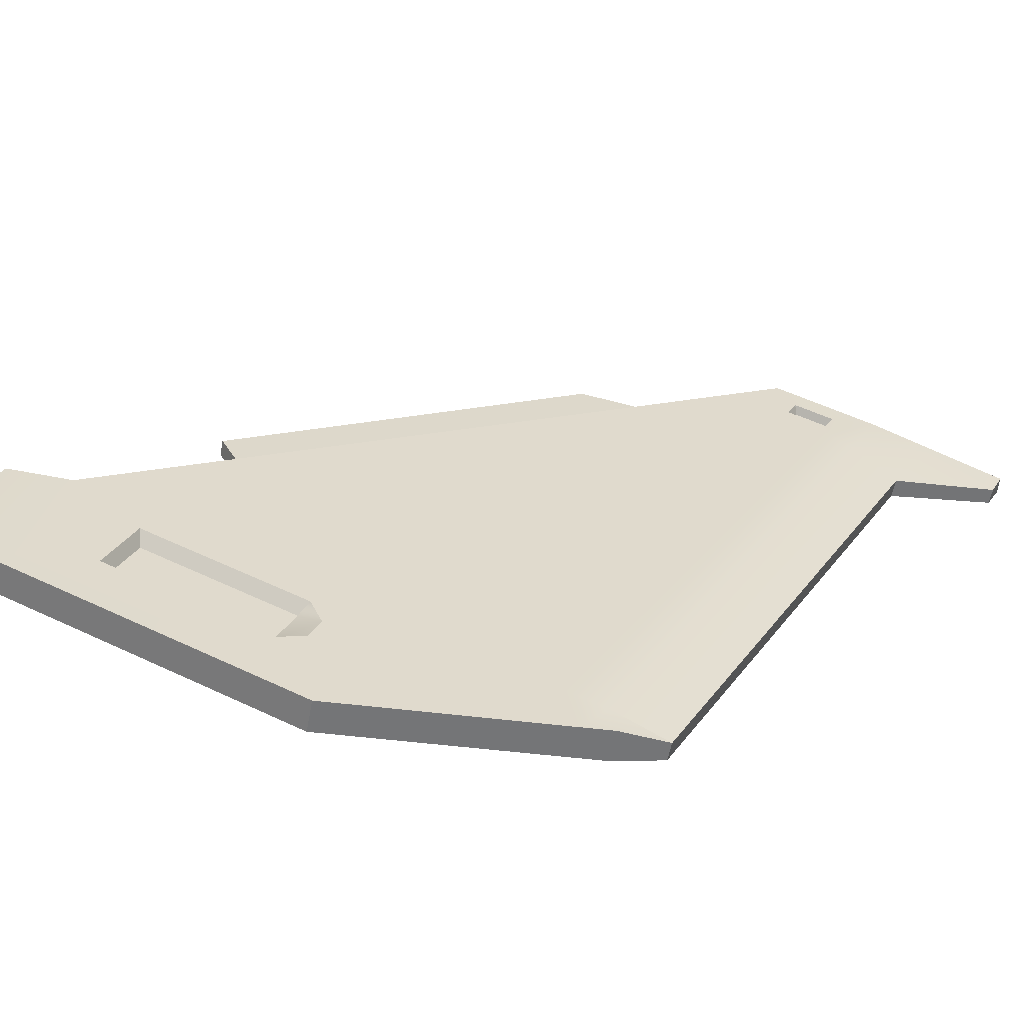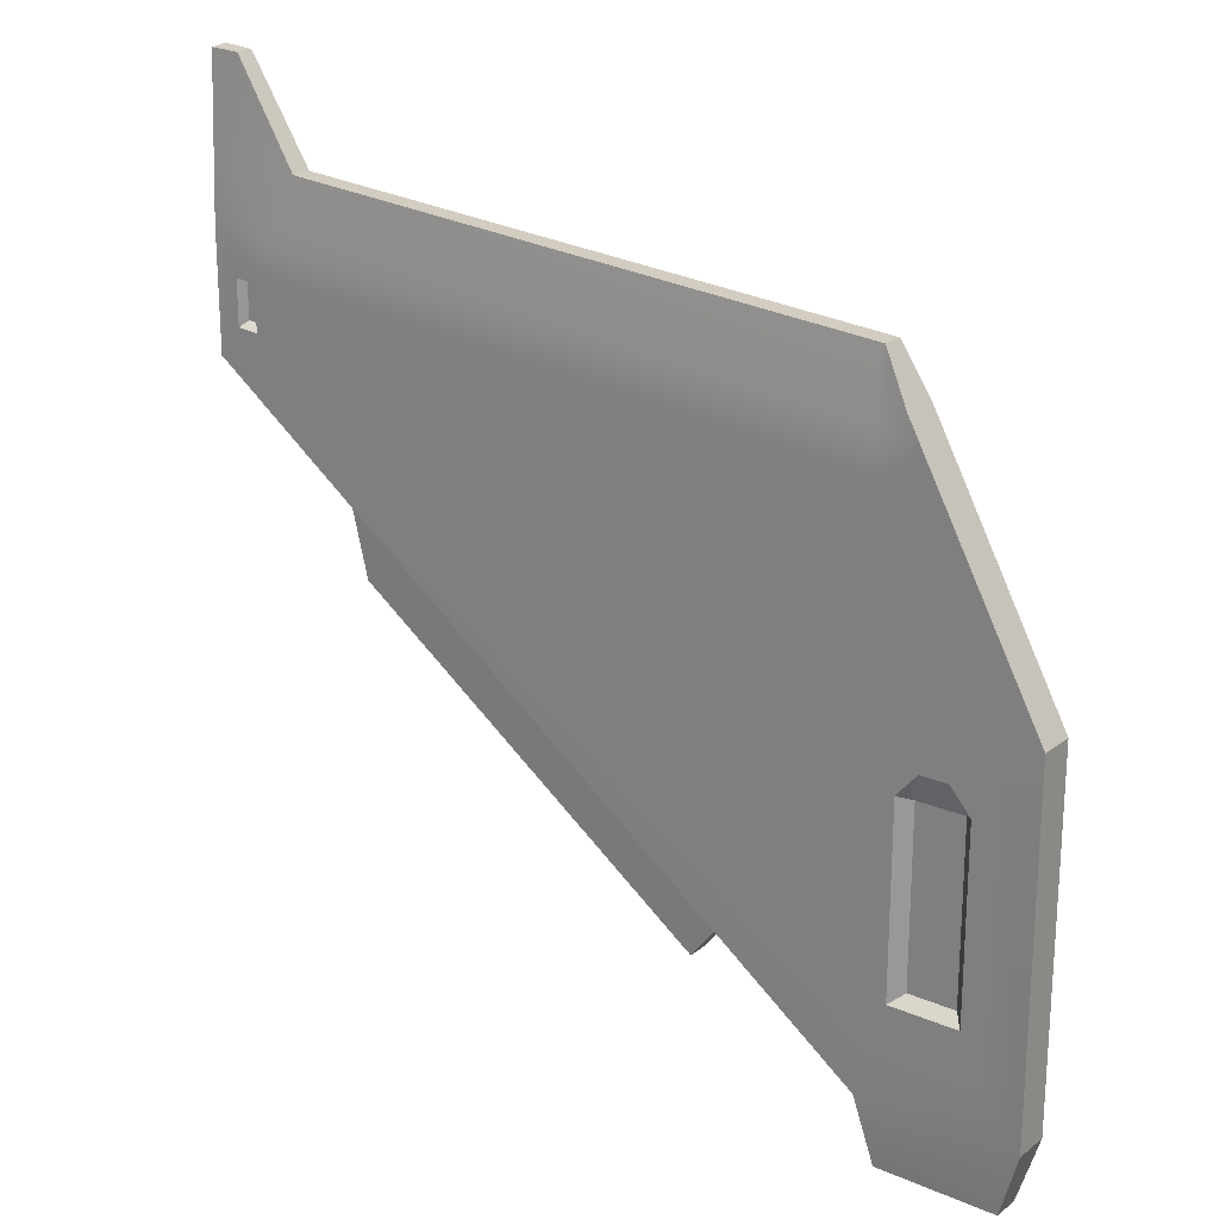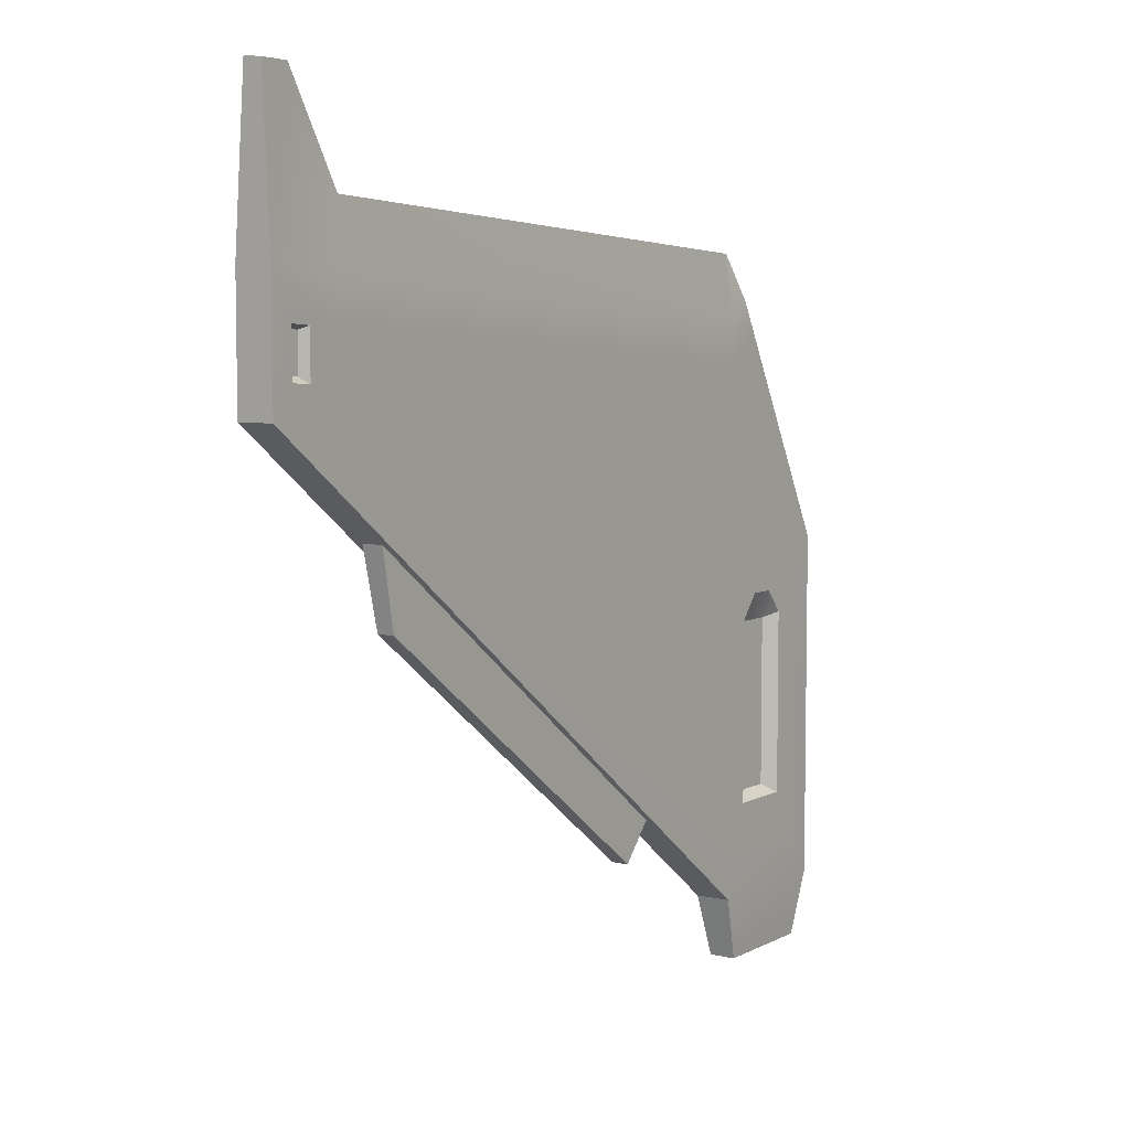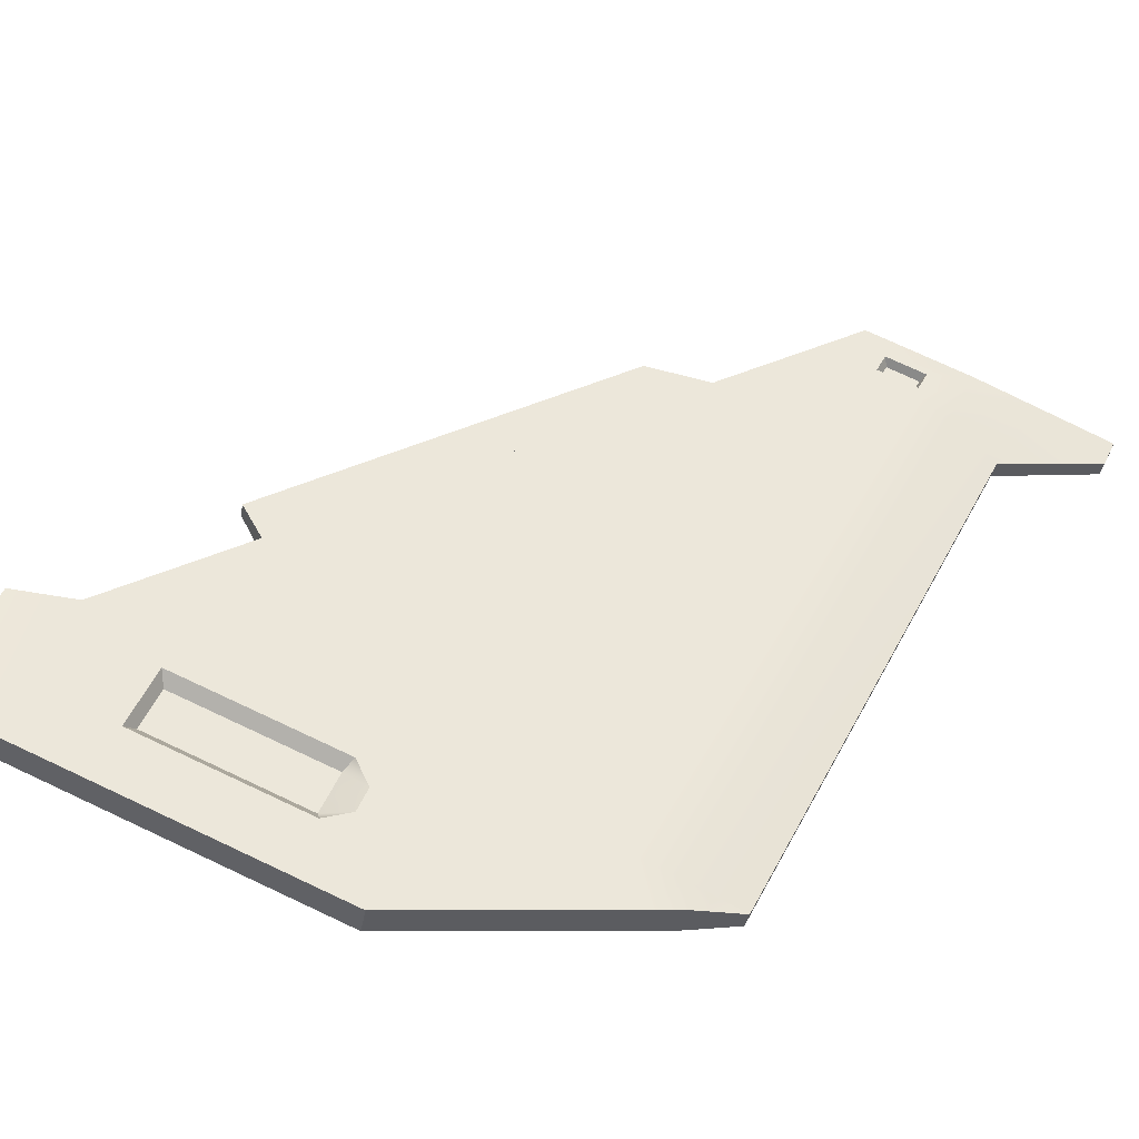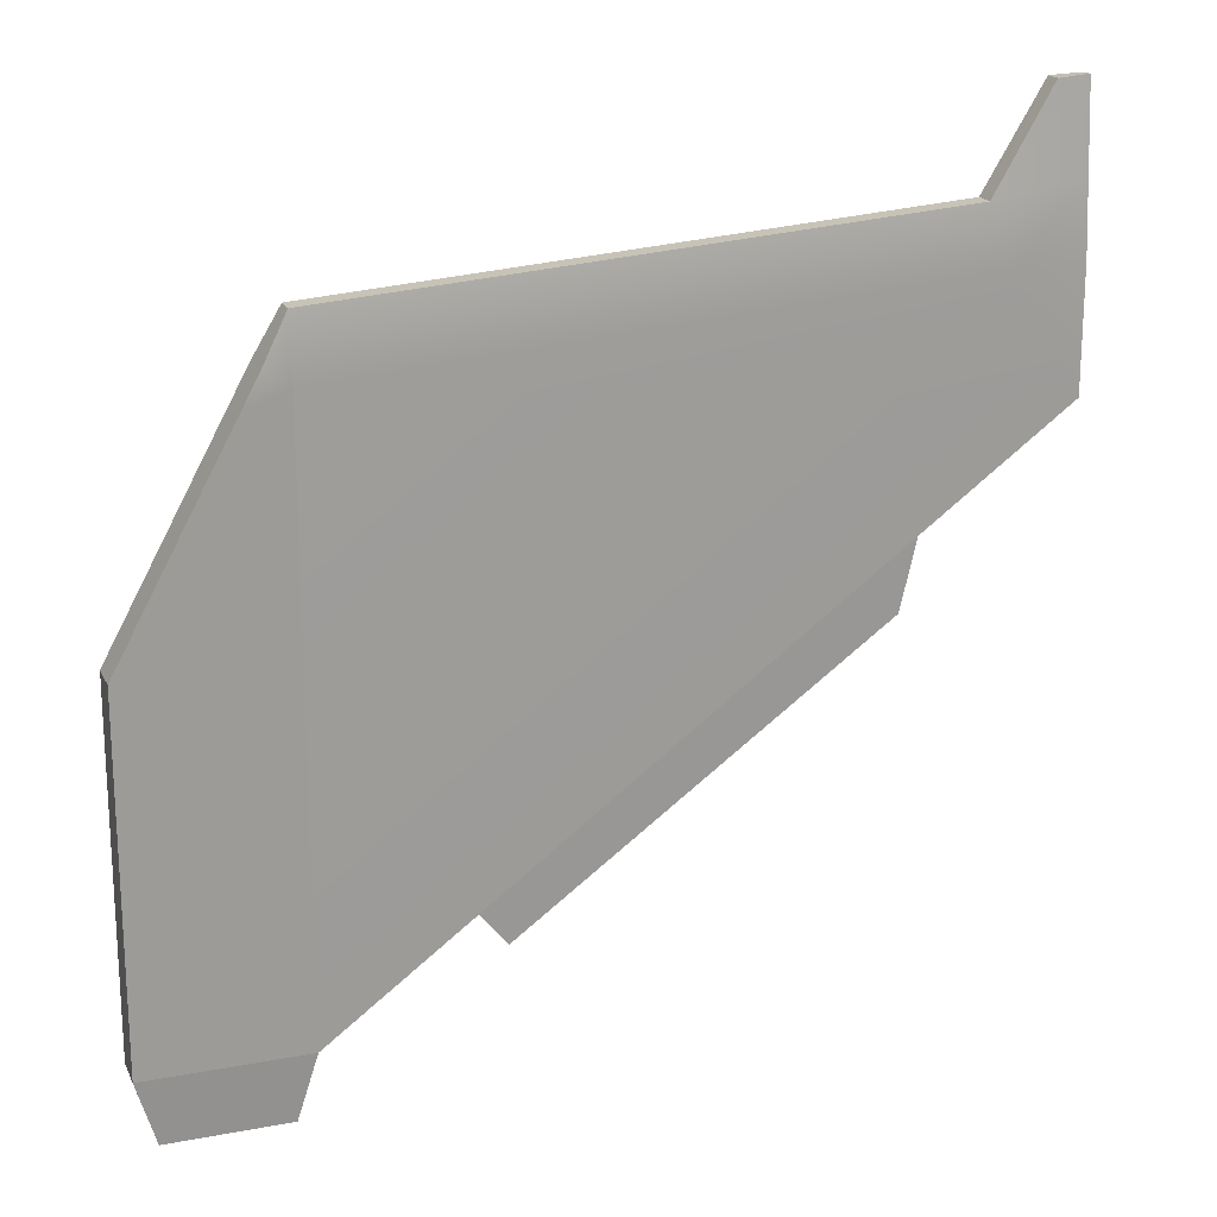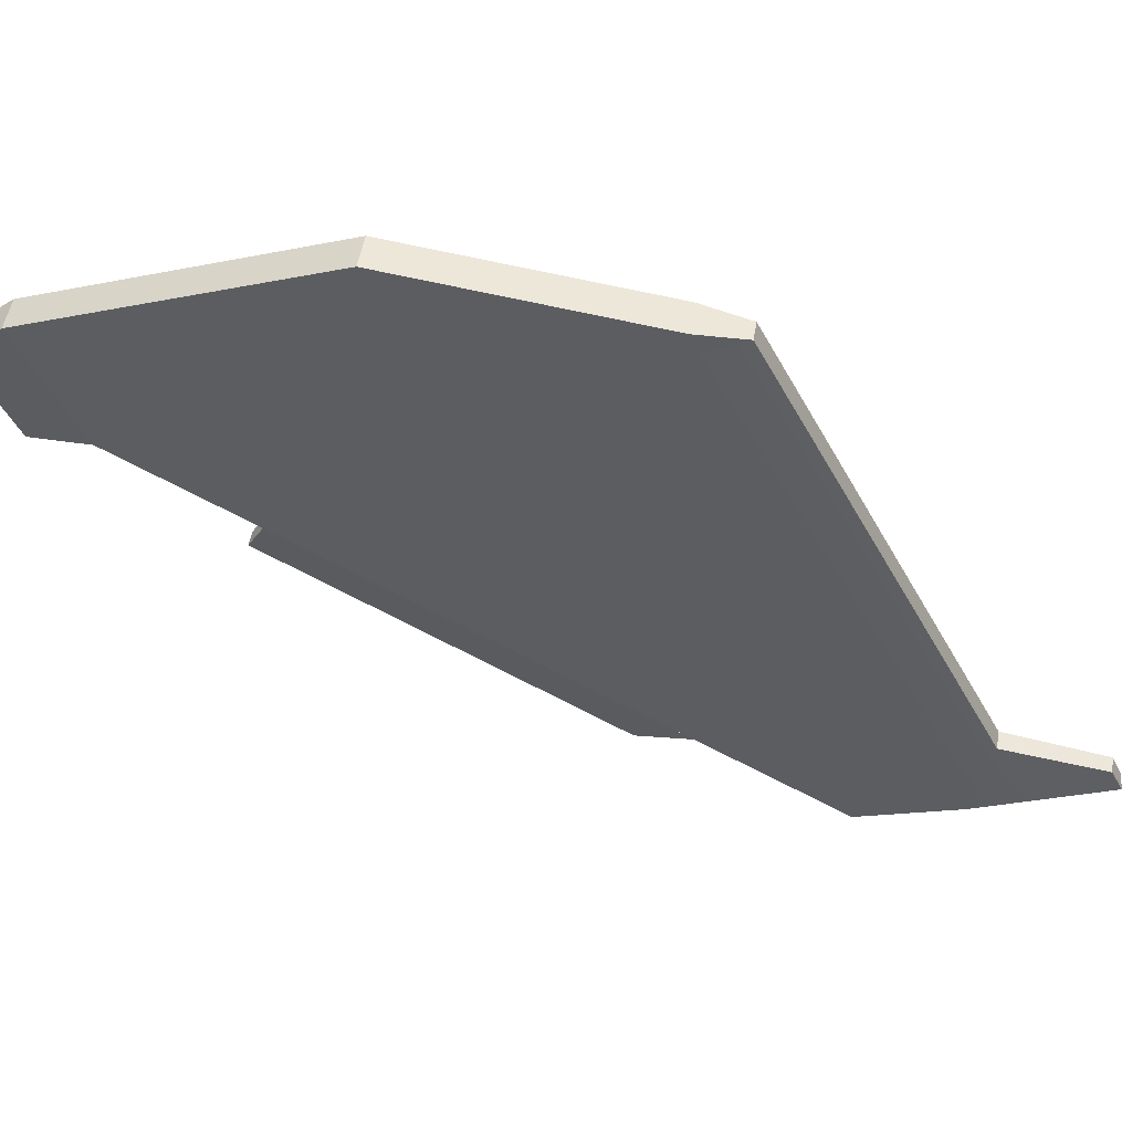
<metadata>
{"format":"obj","ext":"obj","renderer":"f3d","projection":"perspective","resolution":1024,"background":"white","views":[{"elev":55.2,"azim":-63.6,"up":"+Y"},{"elev":21.6,"azim":-167.1,"up":"+Z"},{"elev":6.5,"azim":99.4,"up":"+Z"},{"elev":75.4,"azim":-65.0,"up":"+Y"},{"elev":19.3,"azim":-43.9,"up":"+Z"},{"elev":-14.7,"azim":-65.5,"up":"+Y"}]}
</metadata>
<code>
v -202.7 82.06 -4.385
v -127.1 51.96 144.4
v -195.2 98.74 -4.385
v -122.7 61.58 144.4
v -195.2 98.74 -186.1
v -121.1 65.11 -186.1
v -202.7 82.06 -186.1
v -128.7 48.43 -186.1
v 195.2 -98.74 76.9
v 154.6 -76.04 167.1
v 202.7 -82.06 76.9
v 158.9 -66.41 167.1
v -187 92.56 -219.3
v -131.2 67.19 -219.3
v -136.9 54.61 -219.3
v -192.7 79.98 -219.3
v -148.2 57.28 105.2
v -141 74.13 104.5
v -121.1 65.11 111.4
v -128.7 48.43 112.1
v 195.2 -98.74 139
v 202.7 -82.06 138.3
v 197.5 -93.65 219.3
v 183.1 -87.14 218.1
v 201.2 -85.49 218.6
v 186.9 -78.98 218.1
v -178.4 91.14 -9.973
v -121.1 65.11 88.37
v -127.6 68.05 -160.2
v -178.4 91.14 -160.2
v 174.9 -69.43 117.2
v 174.9 -69.43 85.4
v -133.1 70.52 120.5
v -140.4 53.74 120.9
v -167 85.93 -41.67
v -134.4 71.15 -41.67
v -134.4 71.15 -137.8
v -167 85.93 -137.8
v -164.5 77.55 -44.56
v -142.4 67.49 -44.56
v -142.4 67.49 -133.3
v -164.5 77.55 -133.3
v -157.2 81.5 -29.36
v -144.2 75.59 -29.36
v 191.9 -77.14 115.7
v 191.9 -77.14 92.26
v 181.6 -72.45 91.34
v 181.6 -72.45 114.8
v 187.9 -80.47 113.8
v 187.9 -80.47 95.09
v 181.7 -77.62 94.36
v 181.7 -77.62 113.1
v 170.4 -67.35 135.6
v 202 -83.61 174.4
v 196.2 -96.48 174.7
v 162.8 -84.03 136.3
v -67.42 40.7 93.6
v 113.9 -41.69 111.3
v -55.77 35.4 76.89
v 105.7 -37.95 92.41
v -55.57 31.14 -131.6
v -60.01 21.38 -131.6
v 134 -55.01 22.39
v 129.6 -64.77 22.39
v -42.15 23.89 -150.8
v -45.72 16.04 -150.8
v 125.8 -52.42 -16.93
v 122.2 -60.27 -16.93
f 1 17 18 3
f 39 40 41 42
f 13 14 15 16
f 7 8 20 17 1
f 24 23 25 26
f 7 1 3 5
f 66 65 67 68
f 32 60 58 31
f 4 2 10 12
f 5 6 14 13
f 6 8 15 14
f 8 7 16 15
f 7 5 13 16
f 33 34 2 4
f 19 18 33
f 34 20 2
f 22 21 9 11
f 21 56 9
f 55 56 21
f 21 22 54 55
f 22 53 54
f 12 10 24 26
f 3 18 28 27
f 18 19 28
f 6 5 30 29
f 5 3 27 30
f 19 53 58 57
f 49 50 51 52
f 11 6 29 32
f 18 17 34 33
f 19 33 4
f 17 20 34
f 27 28 44 43
f 28 29 37 36
f 29 30 38 37
f 30 27 35 38
f 39 43 44 40
f 36 37 41 40
f 37 38 42 41
f 38 35 39 42
f 44 28 36
f 40 44 36
f 35 43 39
f 27 43 35
f 22 11 46 45
f 11 32 47 46
f 32 31 48 47
f 31 22 45 48
f 45 46 50 49
f 46 47 51 50
f 47 48 52 51
f 48 45 49 52
f 53 19 4 12
f 54 53 12 26 25
f 55 54 25 23
f 10 56 55 23 24
f 2 20 56 10
f 9 56 20 8
f 31 53 22
f 58 60 59 57
f 19 57 28
f 58 53 31
f 29 59 60
f 29 60 32
f 59 28 57
f 29 28 59
f 8 6 61 62
f 6 11 63 61
f 11 9 64 63
f 9 8 62 64
f 62 61 65 66
f 61 63 67 65
f 63 64 68 67
f 64 62 66 68

</code>
